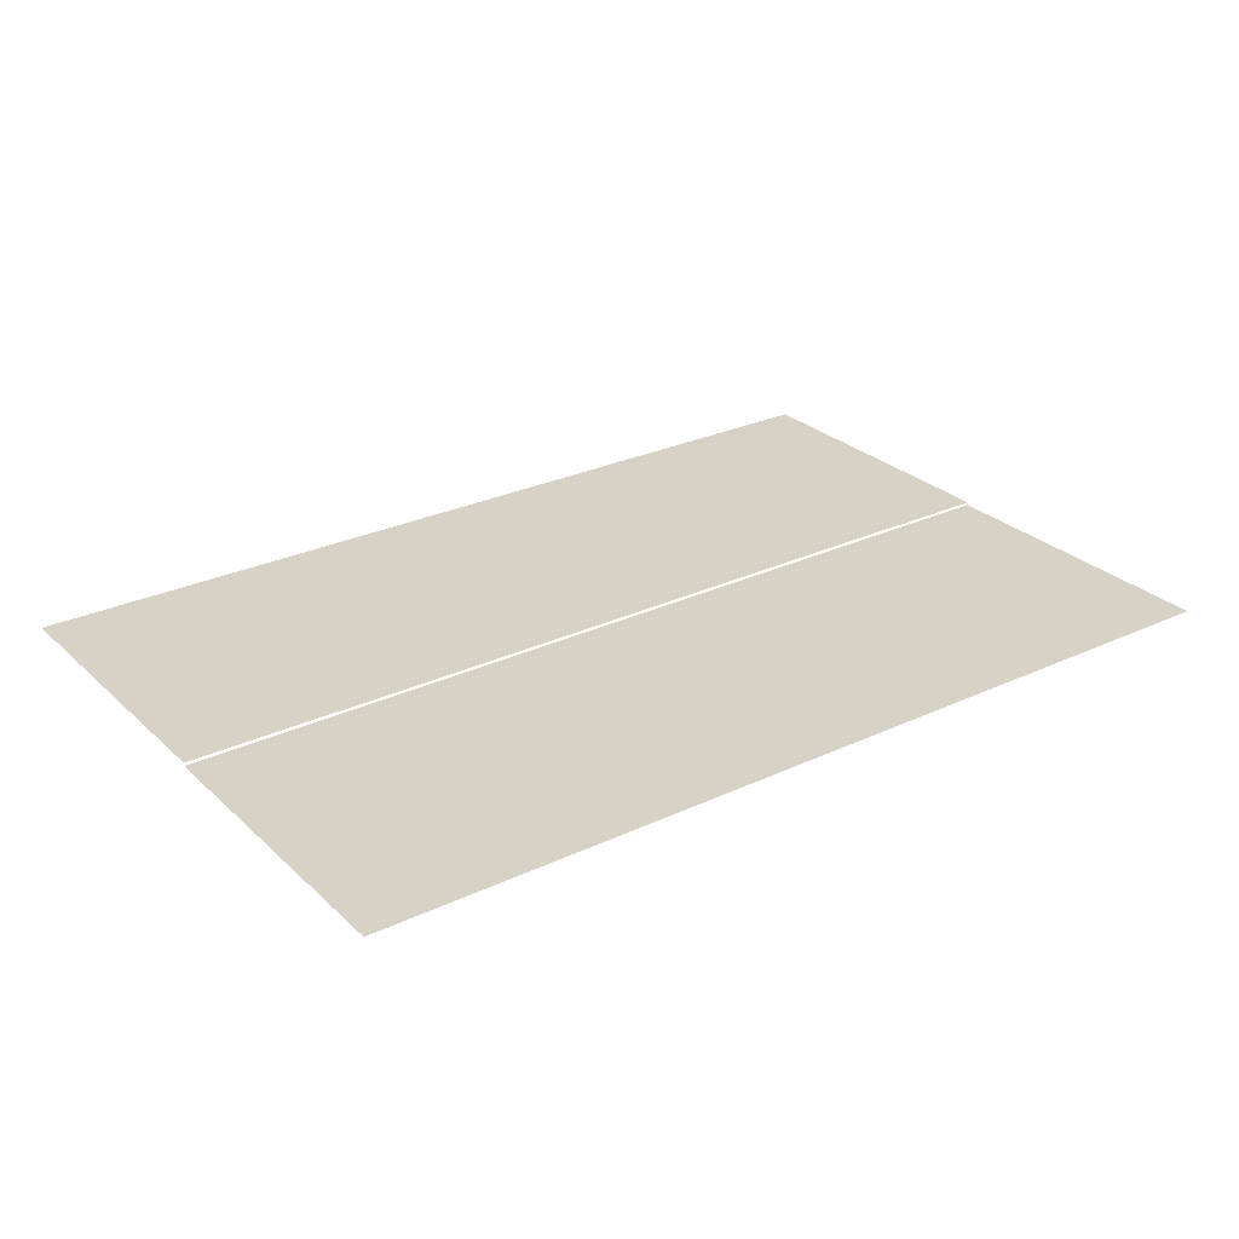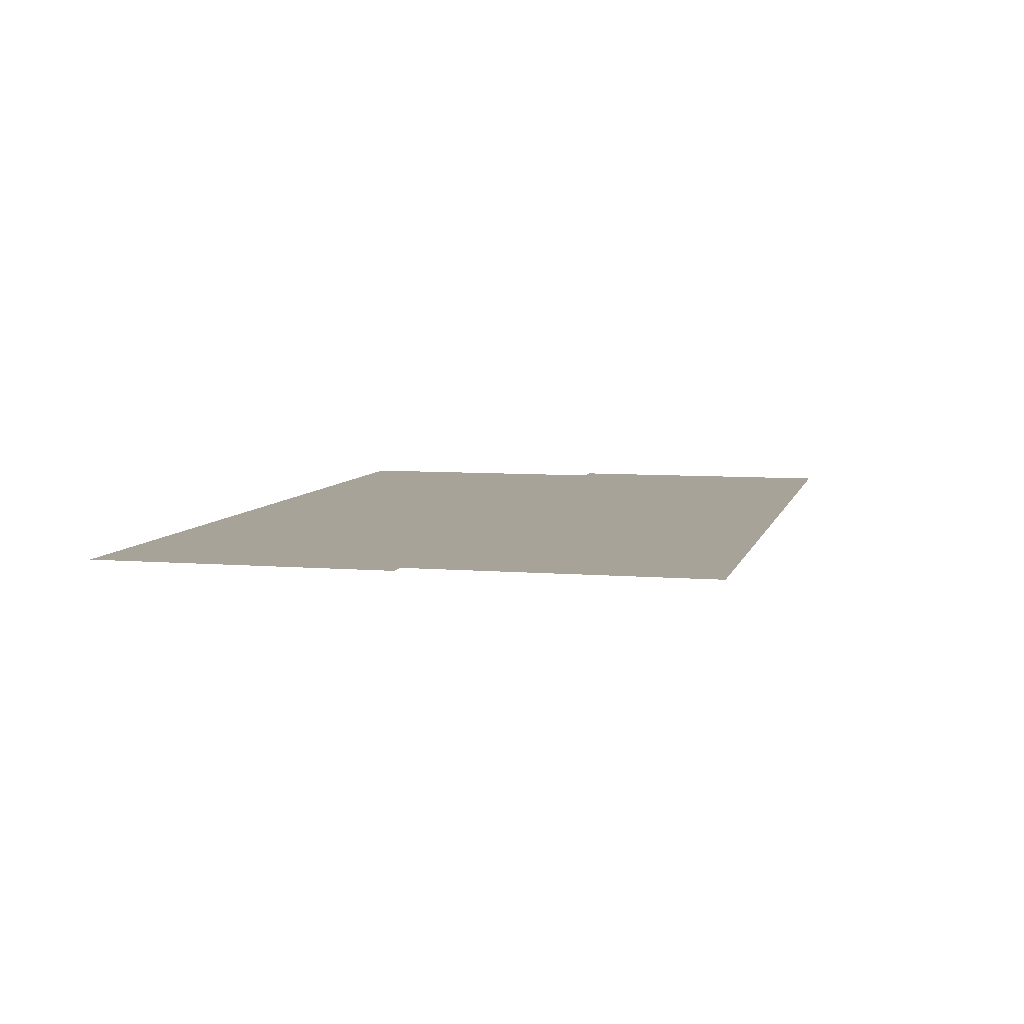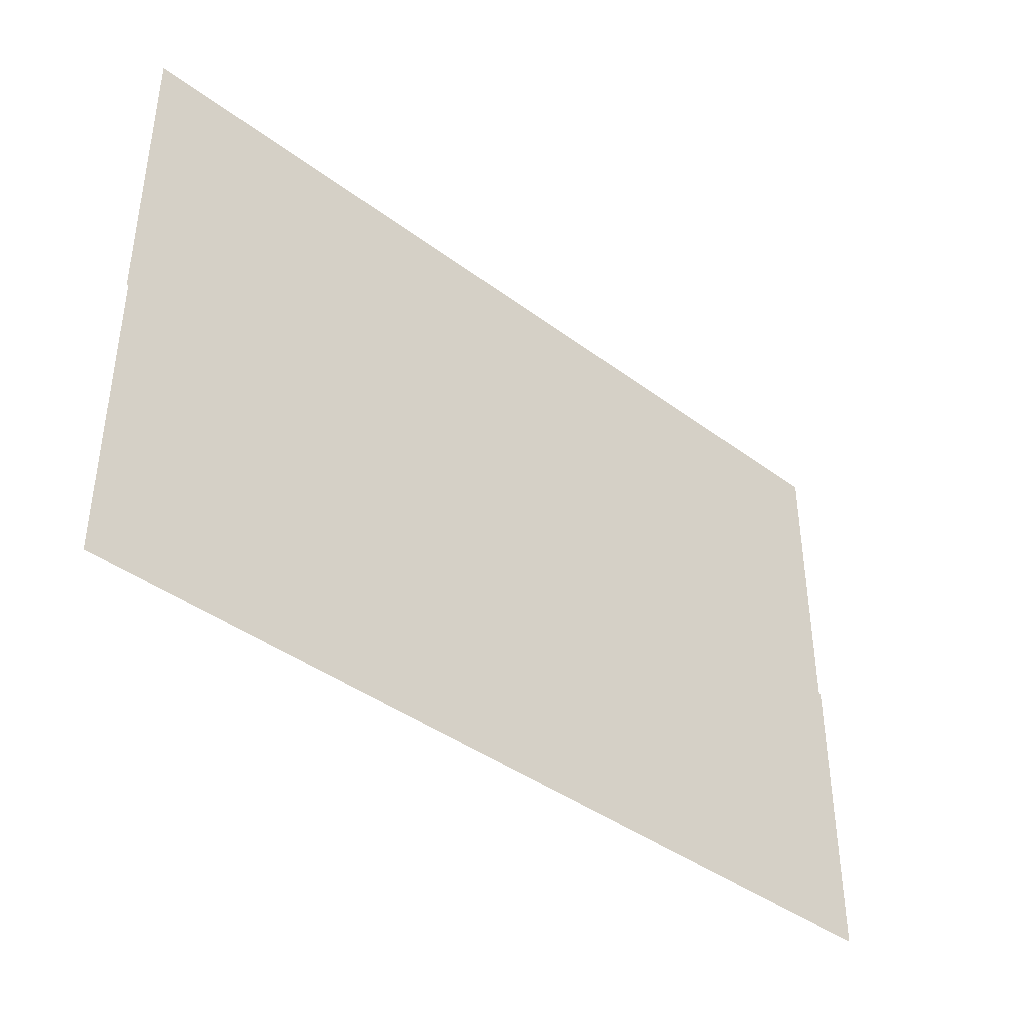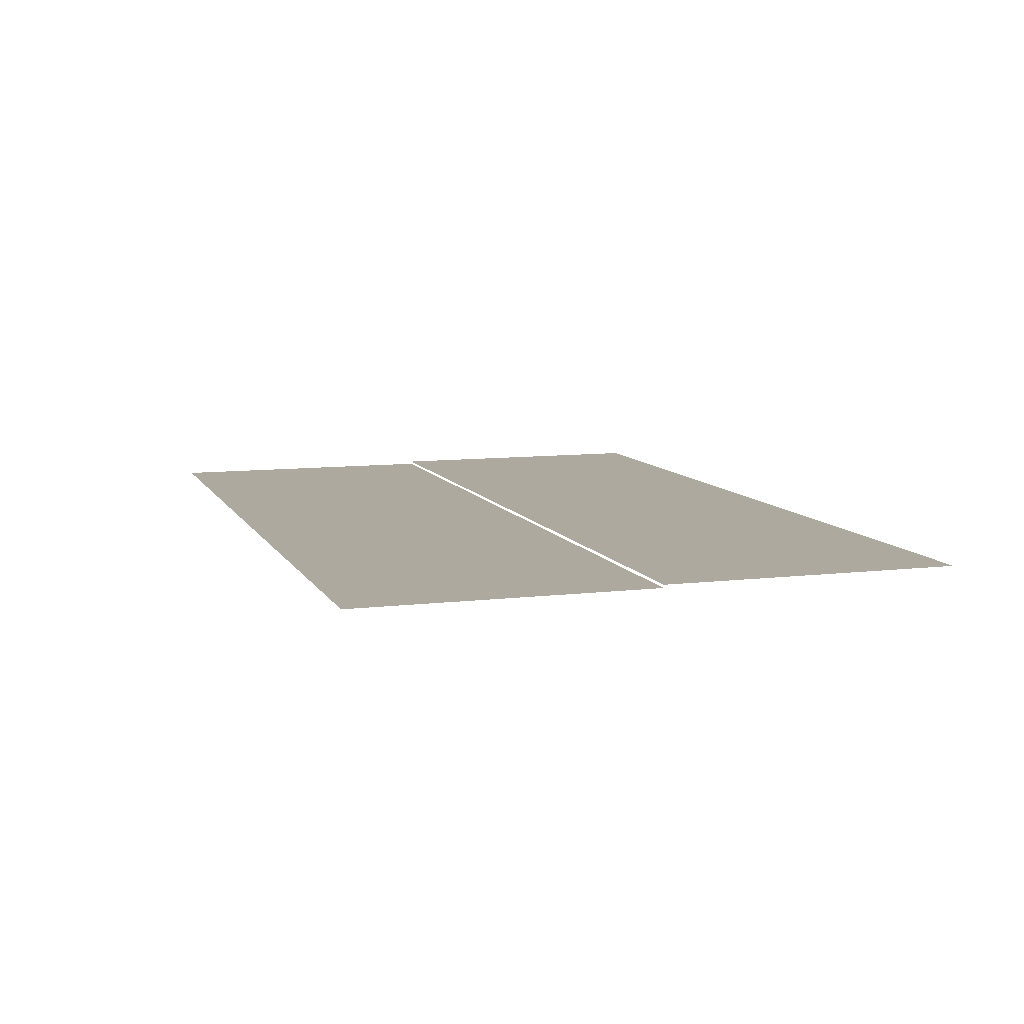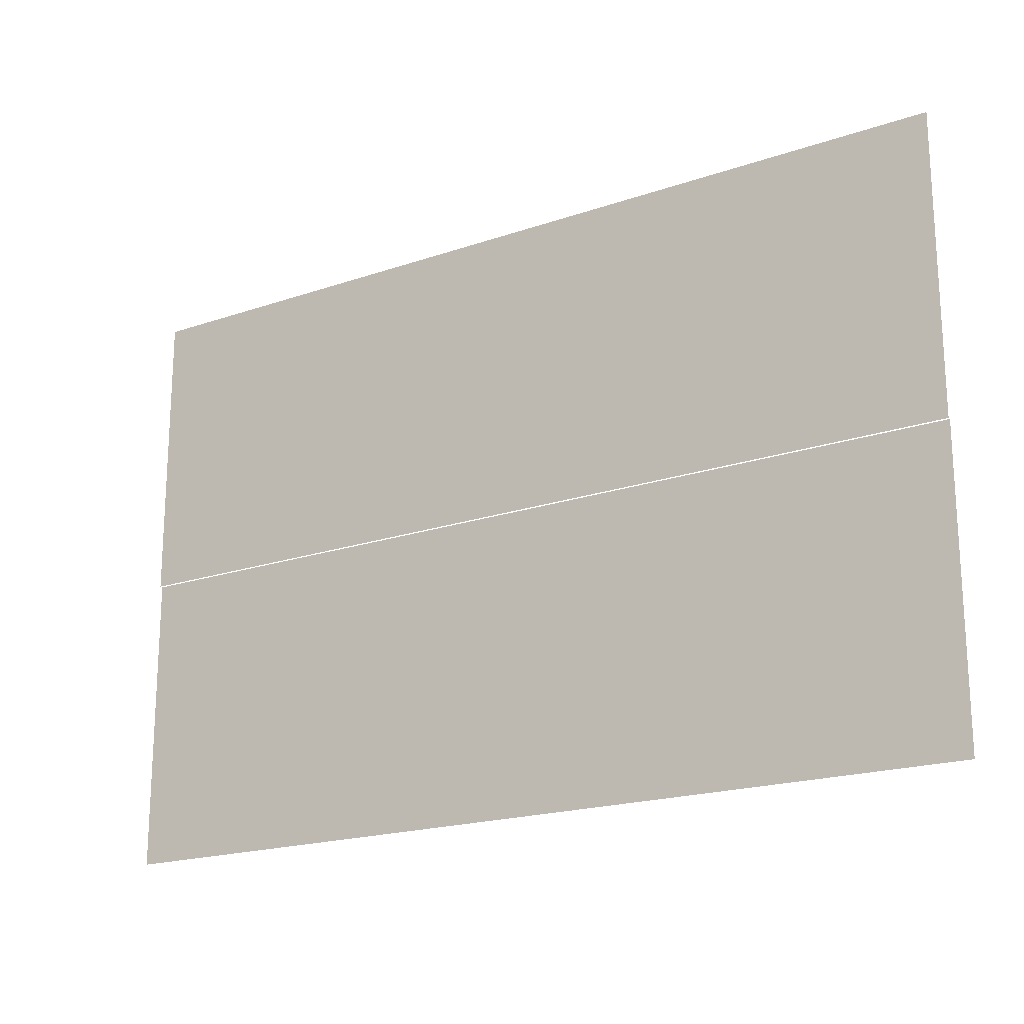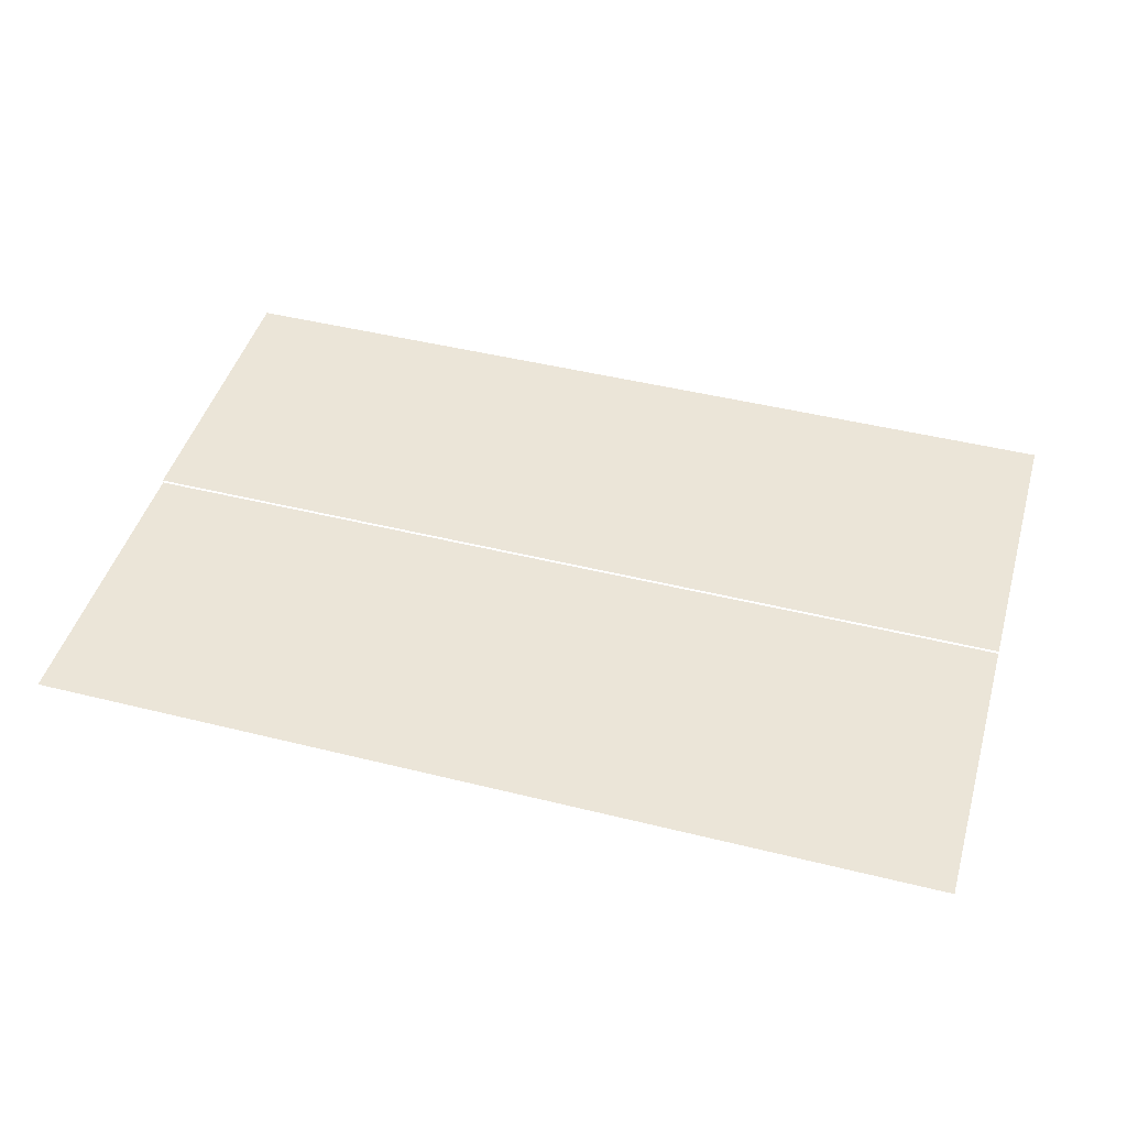
<metadata>
{"format":"obj","ext":"obj","renderer":"f3d","projection":"perspective","resolution":1024,"background":"white","views":[{"elev":27.5,"azim":-35.8,"up":"+Z"},{"elev":6.8,"azim":103.7,"up":"+Z"},{"elev":-40.7,"azim":137.6,"up":"+Y"},{"elev":9.1,"azim":72.1,"up":"+Z"},{"elev":-19.4,"azim":32.8,"up":"+Y"},{"elev":45.6,"azim":16.0,"up":"+Z"}]}
</metadata>
<code>
v -13 -1 -0.01
v -14 -1 -0.01
v -14 0 -0.01
v -13 0 -0.01
v -14 -1 -0.01
v -15 -1 -0.01
v -15 0 -0.01
v -14 0 -0.01
v -15 -1 -0.01
v -16 -1 -0.01
v -16 0 -0.01
v -15 0 -0.01
v -13 -2 -0.02
v -14 -2 -0.02
v -14 -1 -0.02
v -13 -1 -0.02
v -14 -2 -0.02
v -15 -2 -0.02
v -15 -1 -0.02
v -14 -1 -0.02
v -15 -2 -0.02
v -16 -2 -0.02
v -16 -1 -0.02
v -15 -1 -0.02
g sunrise_mesh_0020
f 1 2 3 4
f 5 6 7 8
f 9 10 11 12
f 13 14 15 16
f 17 18 19 20
f 21 22 23 24

</code>
